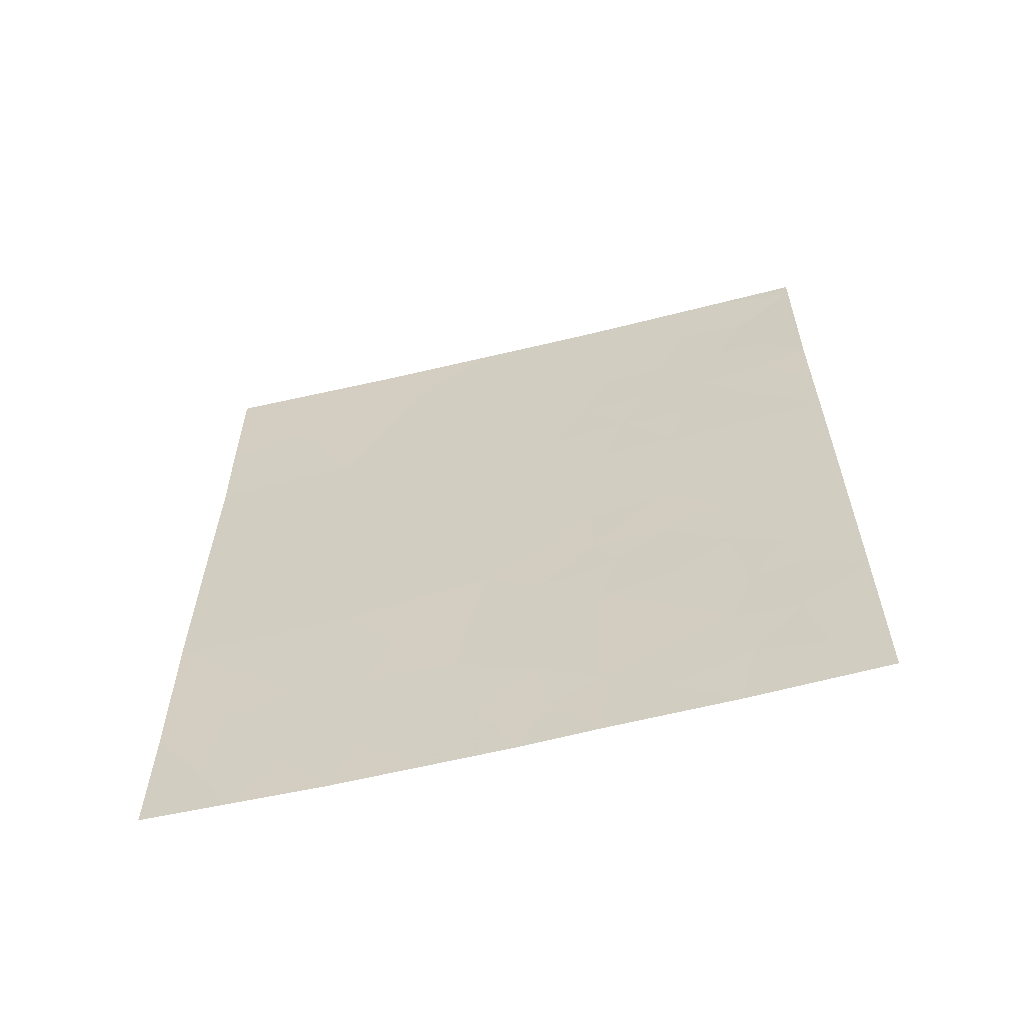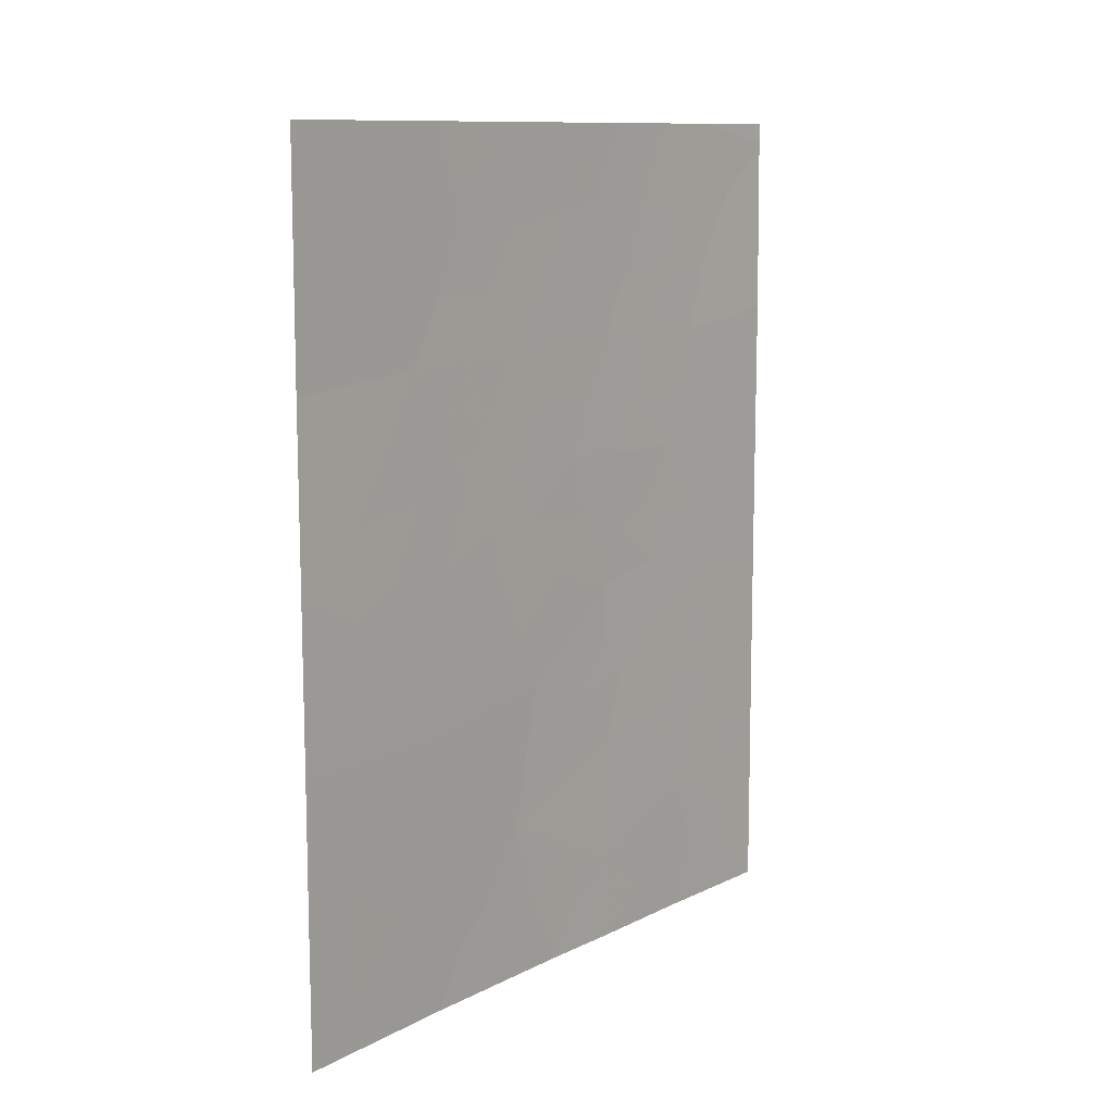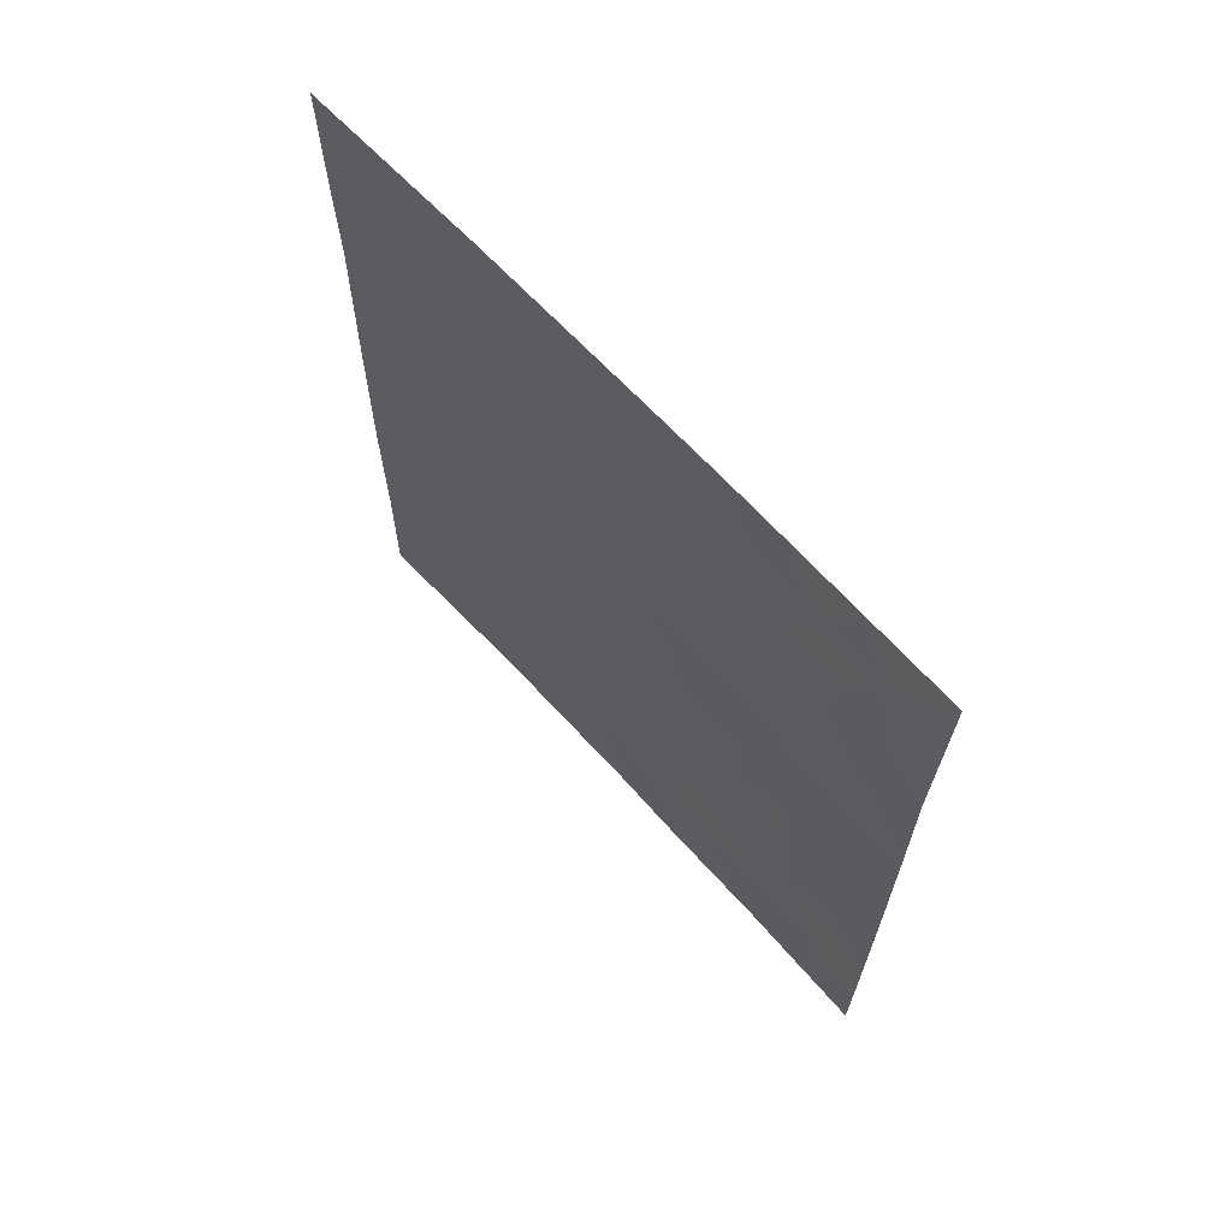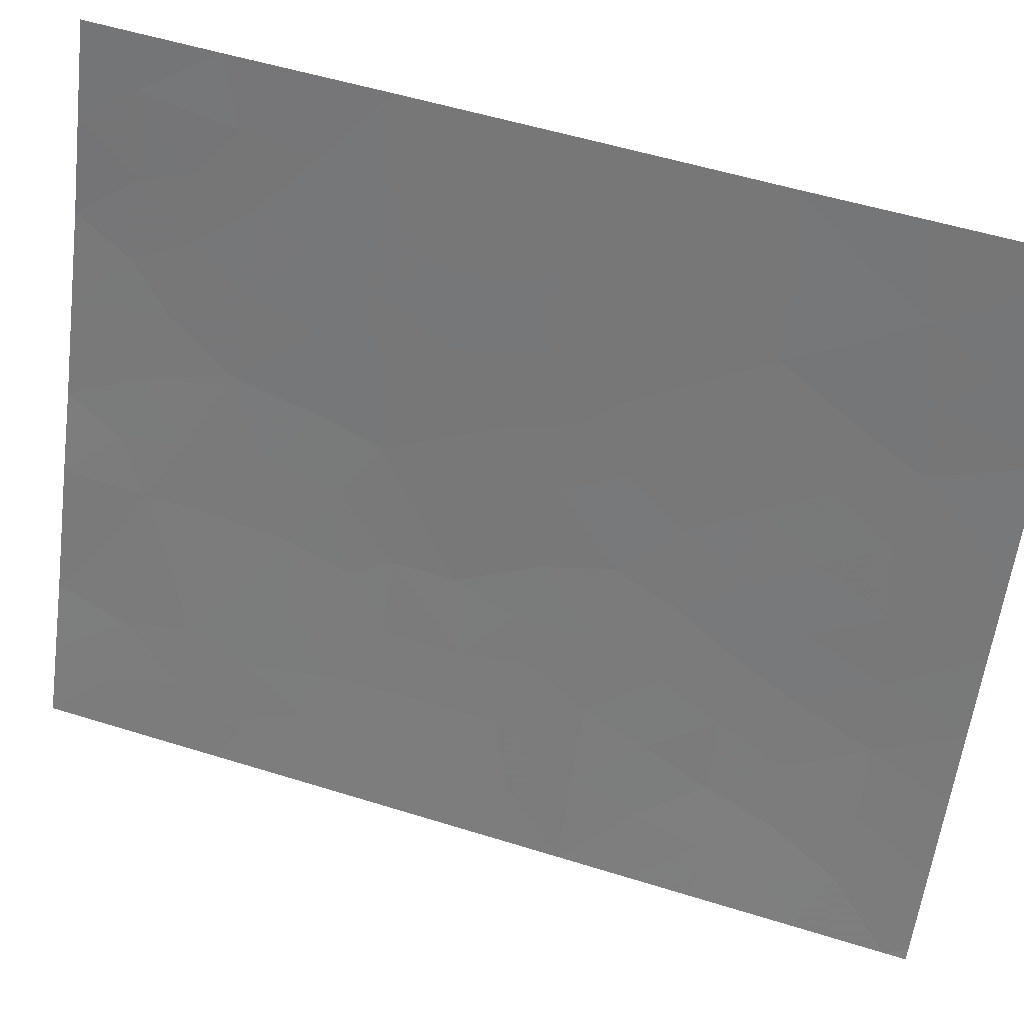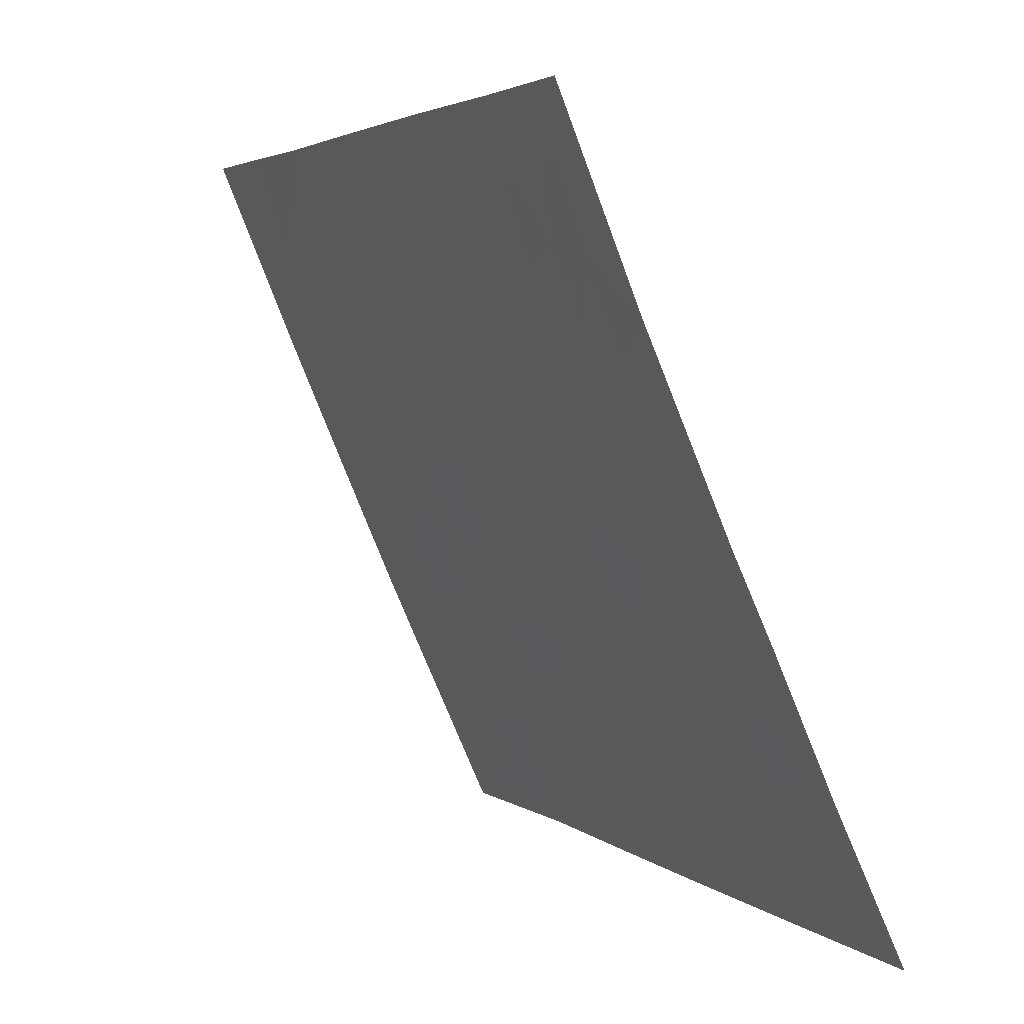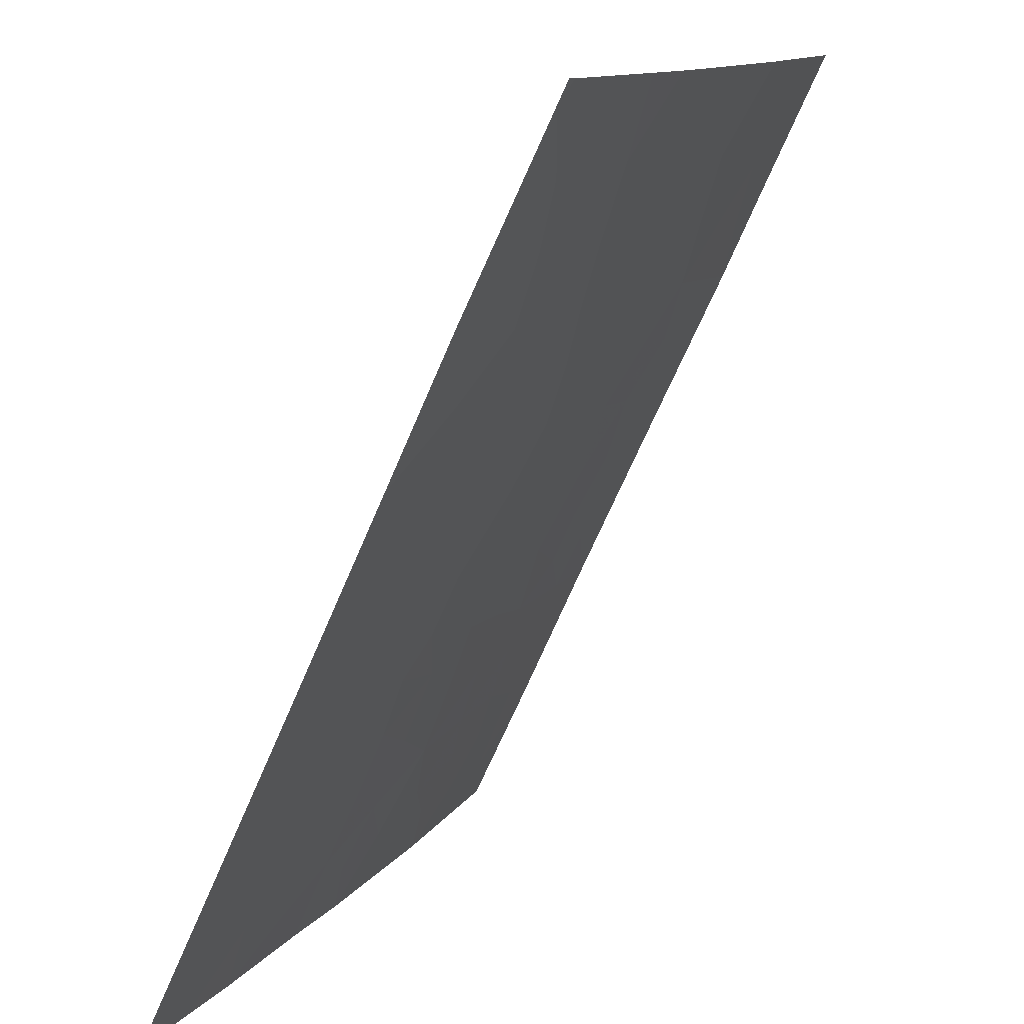
<metadata>
{"format":"obj","ext":"obj","renderer":"f3d","projection":"perspective","resolution":1024,"background":"white","views":[{"elev":-60.6,"azim":80.6,"up":"+Y"},{"elev":11.0,"azim":15.5,"up":"+Y"},{"elev":66.3,"azim":114.0,"up":"+Y"},{"elev":53.2,"azim":108.5,"up":"+Z"},{"elev":3.4,"azim":-22.0,"up":"+Z"},{"elev":-68.5,"azim":156.9,"up":"+Z"}]}
</metadata>
<code>
v 100.6 45.37 73.72
v 99.69 48.75 75.85
v 99.5 50 76.3
v 100.9 43.39 73.02
v 99.98 43.81 75.19
v 101 41.13 72.96
v 100.3 42.24 74.48
v 99.48 41.94 76.4
v 100.1 40.19 74.9
v 102.5 43 69.63
v 101.4 50 71.87
v 102.4 50 69.73
v 98.49 39.78 78.74
v 102.5 47.23 69.63
v 102.4 50 69.58
v 102.4 49.71 69.59
v 102.5 40.43 69.64
v 101.7 39.87 71.38
v 101.6 38 71.45
v 101.7 41.87 71.25
v 102.5 38 69.65
v 101.2 48.93 72.29
v 102.5 45.31 69.63
v 99.69 45.2 75.86
v 99.29 46.85 76.78
v 100.2 50 74.64
v 99.44 38 76.42
v 98.94 48.44 77.65
v 98.49 38 78.75
v 98.49 48.16 78.74
v 98.49 50 78.75
v 98.5 41.91 78.75
v 98.48 46.69 78.72
v 100.4 38 74.11
v 100.9 39.16 73.04
v 98.49 44.18 78.74
v 98.88 44.98 77.79
v 100.9 38 73.09
v 100.9 47 73.03
v 100.1 46.92 74.93
v 101.7 47.02 71.18
v 101.5 45.3 71.77
v 101.7 44.19 71.27
v 99.22 40.31 77.01
v 100.6 41.76 73.75
v 100.5 40.71 73.9
v 100.2 41.36 74.7
v 99.12 49.27 77.21
v 99.33 48.74 76.7
v 102.1 42.37 70.47
v 101.7 42.95 71.28
v 102.1 43.47 70.46
v 102.5 48.47 69.61
v 102.2 47.93 70.2
v 102.1 48.86 70.43
v 102.5 39.22 69.64
v 102.2 38.8 70.33
v 102.1 39.79 70.54
v 101 50 72.8
v 102.5 46.27 69.63
v 102.1 47.09 70.35
v 100.4 43.68 74.11
v 100.3 44.56 74.54
v 102.5 44.15 69.63
v 102.1 44.47 70.42
v 98.96 38 77.59
v 98.49 38.89 78.75
v 99.85 50 75.47
v 99.91 49.45 75.32
v 98.49 49.08 78.74
v 98.76 49.17 78.09
v 98.48 47.43 78.73
v 98.73 47.54 78.12
v 99 50 77.52
v 98.49 43.05 78.75
v 98.49 40.85 78.75
v 98.89 41.07 77.81
v 98.83 40.07 77.92
v 102.5 41.72 69.63
v 102.1 40.88 70.34
v 101.3 43.59 72.06
v 101.3 42.53 72.09
v 98.91 46.78 77.69
v 99.12 47.69 77.2
v 100.7 47.84 73.54
v 100.5 46.96 73.98
v 100.3 47.78 74.46
v 98.92 41.93 77.75
v 99.26 43.29 76.92
v 101.4 41.38 71.93
v 101.8 40.74 71.08
v 101.3 40.53 72.13
v 101.6 46.16 71.5
v 101.2 46.18 72.46
v 101.3 47.01 72.09
v 101.8 38.99 71.19
v 101.3 38.63 72.22
v 101.3 39.56 72.17
v 101.3 38 72.27
v 100.9 40.15 73.03
v 101 45.31 72.76
v 101.1 41.99 72.74
v 99.5 47.77 76.3
v 99.15 44.14 77.17
v 100.6 38.76 73.73
v 98.48 45.44 78.73
v 98.77 45.94 78.04
v 99.69 46.89 75.86
v 99.88 46.08 75.41
v 99.49 46.02 76.32
v 100.3 46.15 74.45
v 100.1 45.32 74.95
v 100.1 42.97 74.82
v 99.67 43 75.95
v 100.6 42.75 73.82
v 99.55 44.13 76.22
v 99.31 45.09 76.76
v 99.77 41.18 75.7
v 101.1 47.89 72.64
v 101.5 47.92 71.75
v 102.1 38 70.55
v 100.5 50 73.88
v 100.3 49.34 74.51
v 101.9 45.29 70.8
v 99.89 44.58 75.4
v 100.1 48.62 74.92
v 99.89 47.77 75.39
v 100.8 48.9 73.19
v 100.7 46.19 73.46
v 99.12 45.96 77.22
v 101.9 50 70.8
v 100.2 38.99 74.56
v 99.94 38 75.27
v 99.6 38.76 76.05
v 100.6 39.67 73.89
v 99.19 38.8 77.02
v 99.63 40.27 76.02
v 101.9 47.95 70.9
v 101.6 48.95 71.37
v 99.33 41.15 76.75
v 99.85 39.28 75.47
v 99.46 39.53 76.41
v 99.1 39.53 77.27
v 98.89 42.71 77.82
v 102 46.17 70.52
v 100.5 48.78 74.04
v 98.76 38.74 78.08
v 99.87 42.13 75.47
v 102 41.51 70.59
v 101.3 44.49 72.2
v 99.26 42.57 76.93
v 101 44.22 72.77
v 98.86 43.78 77.86
v 100.7 44.48 73.52
v 100.9 42.56 73.03
f 45 46 47
f 15 16 12
f 50 51 52
f 53 54 55
f 56 57 58
f 60 145 61
f 62 63 154
f 64 52 65
f 3 69 2
f 31 71 70
f 33 72 73
f 76 77 78
f 79 80 149
f 81 51 82
f 83 73 84
f 85 86 87
f 96 97 98
f 19 99 97
f 101 150 152
f 49 103 84
f 38 34 105
f 106 107 37
f 108 109 110
f 111 112 109
f 102 45 155
f 116 104 117
f 118 148 47
f 95 119 120
f 57 121 96
f 122 128 146
f 124 93 145
f 123 126 69
f 127 126 87
f 85 128 119
f 112 63 125
f 113 62 115
f 129 94 101
f 129 111 86
f 130 110 117
f 127 108 103
f 131 55 139
f 132 133 141
f 135 105 132
f 138 54 61
f 138 120 139
f 124 65 43
f 107 83 130
f 135 46 100
f 140 77 88
f 137 140 118
f 7 45 47
f 45 6 46
f 47 46 9
f 28 48 49
f 10 50 52
f 50 20 51
f 52 51 43
f 16 53 55
f 53 14 54
f 17 56 58
f 56 21 57
f 22 59 11
f 14 60 61
f 60 23 145
f 62 5 63
f 154 63 1
f 23 64 65
f 64 10 52
f 65 52 43
f 27 66 136
f 66 29 147
f 3 68 69
f 68 26 69
f 28 30 71
f 70 71 30
f 72 30 73
f 28 73 30
f 3 48 74
f 74 71 31
f 32 75 144
f 13 76 78
f 76 32 77
f 78 77 44
f 10 79 50
f 79 17 80
f 155 81 82
f 81 43 51
f 82 51 20
f 25 83 84
f 83 33 73
f 84 73 28
f 146 85 87
f 85 39 86
f 87 86 40
f 6 90 92
f 92 91 18
f 93 42 94
f 95 94 39
f 18 96 98
f 96 19 97
f 98 97 35
f 99 38 97
f 35 97 38
f 92 18 98
f 100 98 35
f 102 155 82
f 90 82 20
f 28 49 84
f 49 2 103
f 84 103 25
f 38 105 35
f 36 106 37
f 106 33 107
f 25 108 110
f 108 40 109
f 110 109 24
f 40 111 109
f 111 1 112
f 109 112 24
f 5 113 114
f 113 7 148
f 102 6 45
f 115 45 7
f 24 116 117
f 117 104 37
f 9 118 47
f 47 148 7
f 41 95 120
f 95 39 119
f 120 119 22
f 18 58 96
f 96 121 19
f 26 122 123
f 122 59 128
f 123 122 146
f 116 24 125
f 116 125 5
f 26 123 69
f 123 146 126
f 69 126 2
f 40 127 87
f 127 2 126
f 87 126 146
f 59 22 128
f 39 85 119
f 85 146 128
f 119 128 22
f 24 112 125
f 112 1 63
f 125 63 5
f 7 113 115
f 113 5 62
f 115 62 4
f 20 149 91
f 91 58 18
f 129 39 94
f 39 129 86
f 129 1 111
f 86 111 40
f 37 130 117
f 130 25 110
f 117 110 24
f 2 127 103
f 127 40 108
f 103 108 25
f 11 131 139
f 131 12 16
f 132 34 133
f 9 135 132
f 135 35 105
f 132 105 34
f 141 134 142
f 142 136 143
f 41 138 61
f 138 55 54
f 61 54 14
f 55 138 139
f 138 41 120
f 139 120 22
f 37 107 130
f 107 33 83
f 130 83 25
f 35 135 100
f 135 9 46
f 100 46 6
f 42 43 150
f 8 151 114
f 114 116 5
f 11 139 22
f 140 44 77
f 9 137 118
f 137 44 140
f 118 140 8
f 143 136 147
f 147 67 13
f 134 133 27
f 134 27 136
f 78 147 13
f 141 133 134
f 142 134 136
f 9 132 141
f 9 141 137
f 142 137 141
f 137 142 44
f 143 44 142
f 44 143 78
f 88 144 151
f 61 145 41
f 57 21 121
f 145 93 41
f 124 145 23
f 124 23 65
f 48 28 71
f 153 75 36
f 104 153 37
f 74 48 71
f 153 144 75
f 93 94 95
f 49 48 3
f 41 93 95
f 96 58 57
f 91 80 58
f 42 93 124
f 89 144 153
f 8 140 88
f 136 66 147
f 49 3 2
f 143 147 78
f 42 124 43
f 116 114 89
f 113 148 114
f 114 148 8
f 148 118 8
f 80 17 58
f 116 89 104
f 79 149 50
f 92 98 100
f 50 149 20
f 90 20 91
f 6 92 100
f 149 80 91
f 101 94 42
f 150 43 81
f 150 81 152
f 151 89 114
f 151 144 89
f 89 153 104
f 88 151 8
f 92 90 91
f 150 101 42
f 101 152 154
f 102 82 90
f 6 102 90
f 153 36 37
f 62 154 4
f 152 81 4
f 155 45 115
f 147 29 67
f 155 4 81
f 4 155 115
f 1 129 101
f 88 77 32
f 144 88 32
f 154 1 101
f 154 152 4
f 16 55 131

</code>
